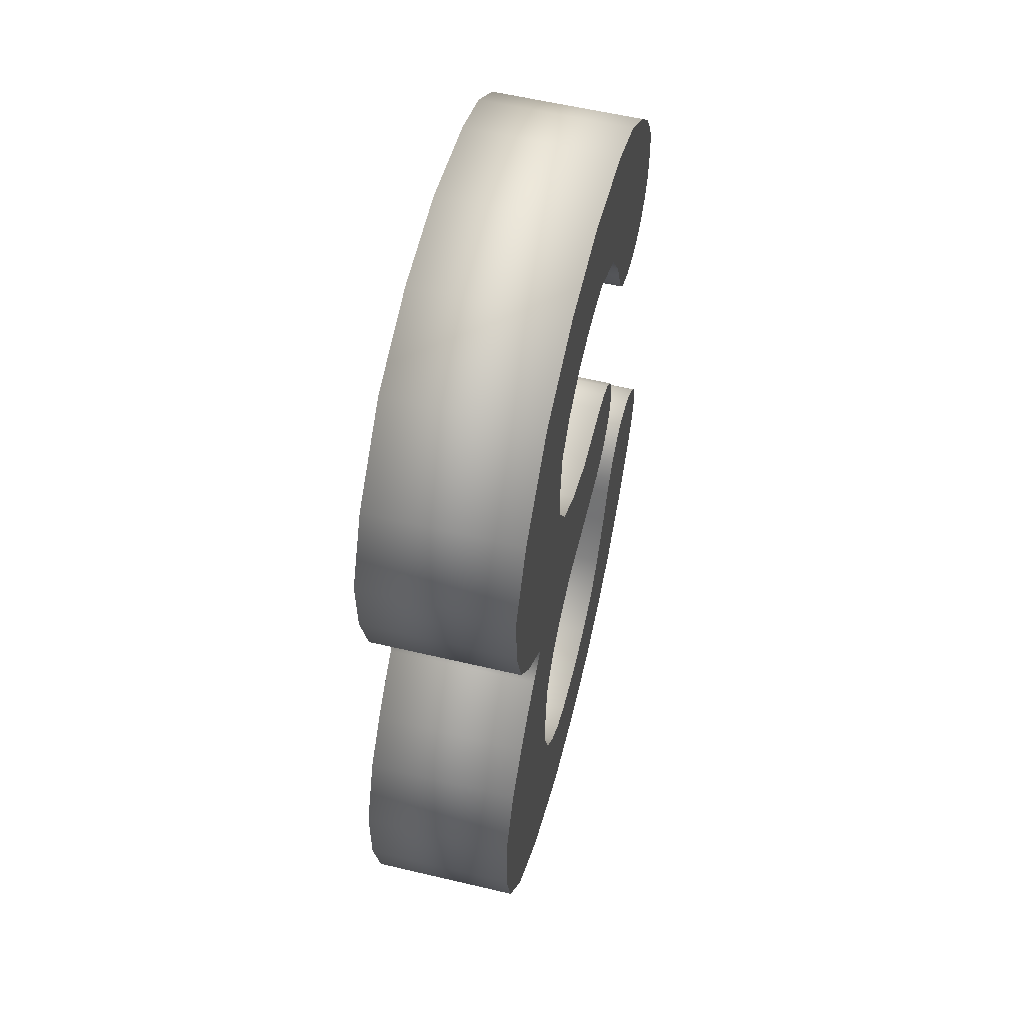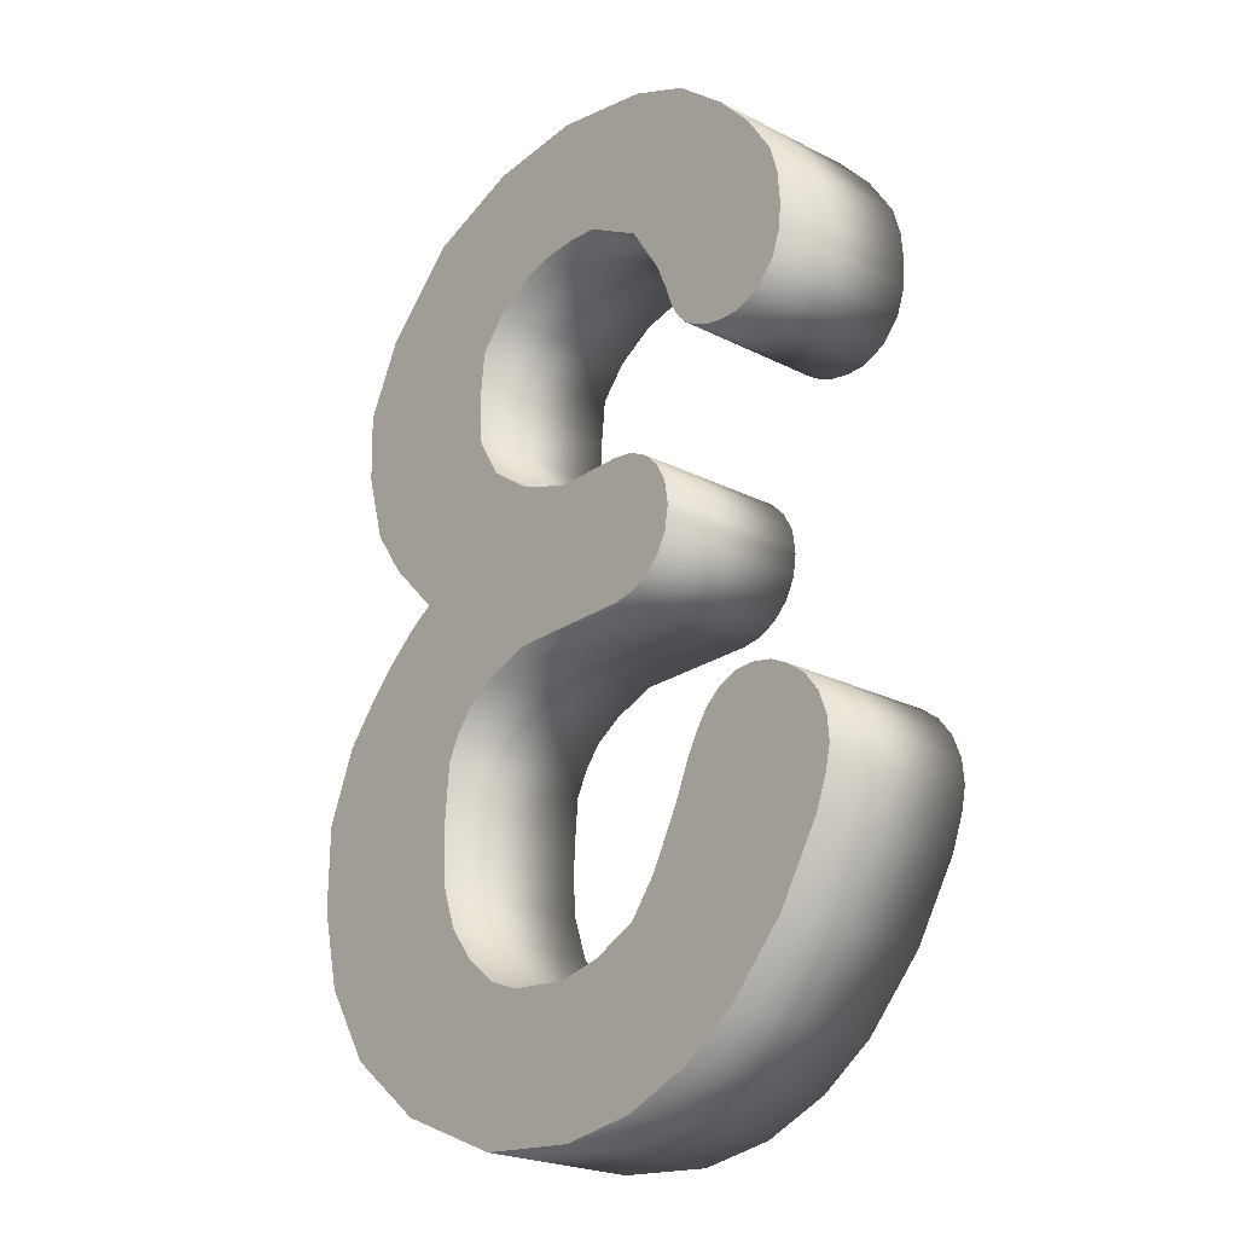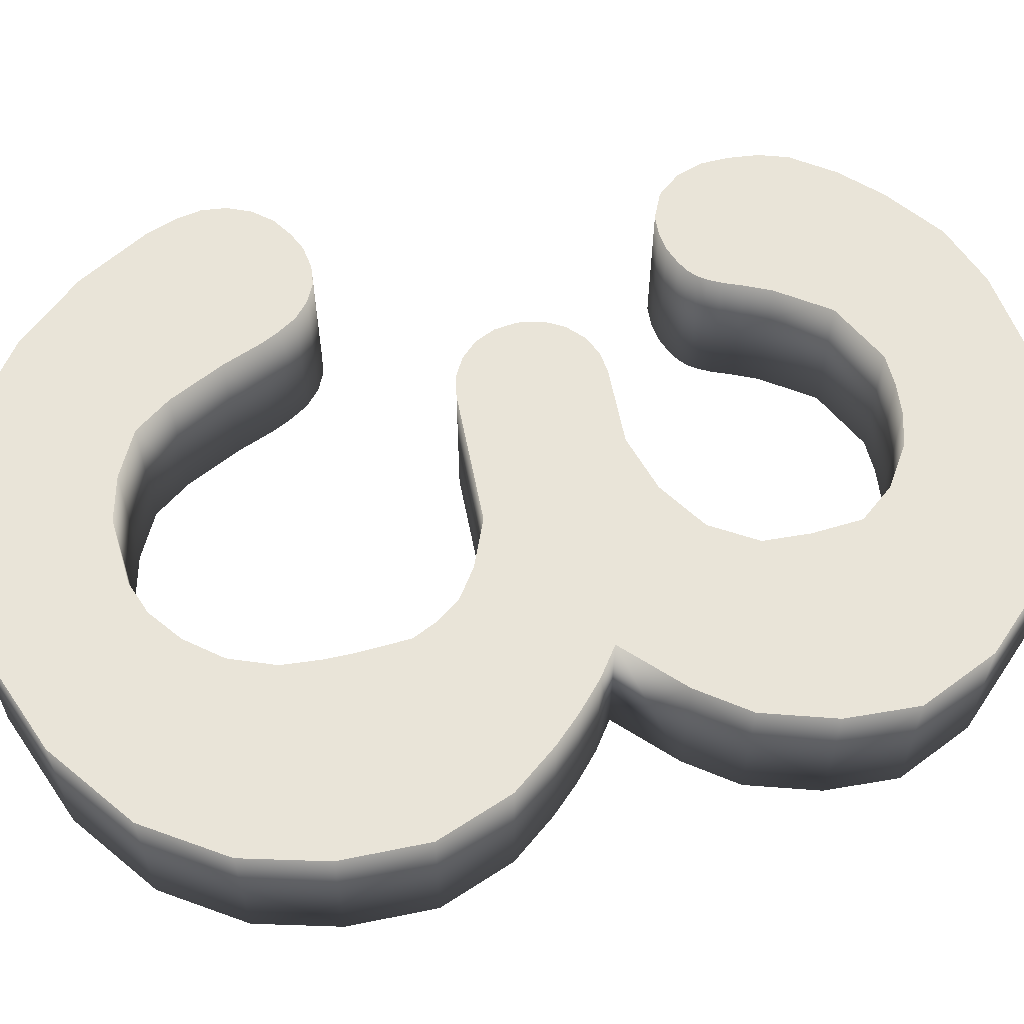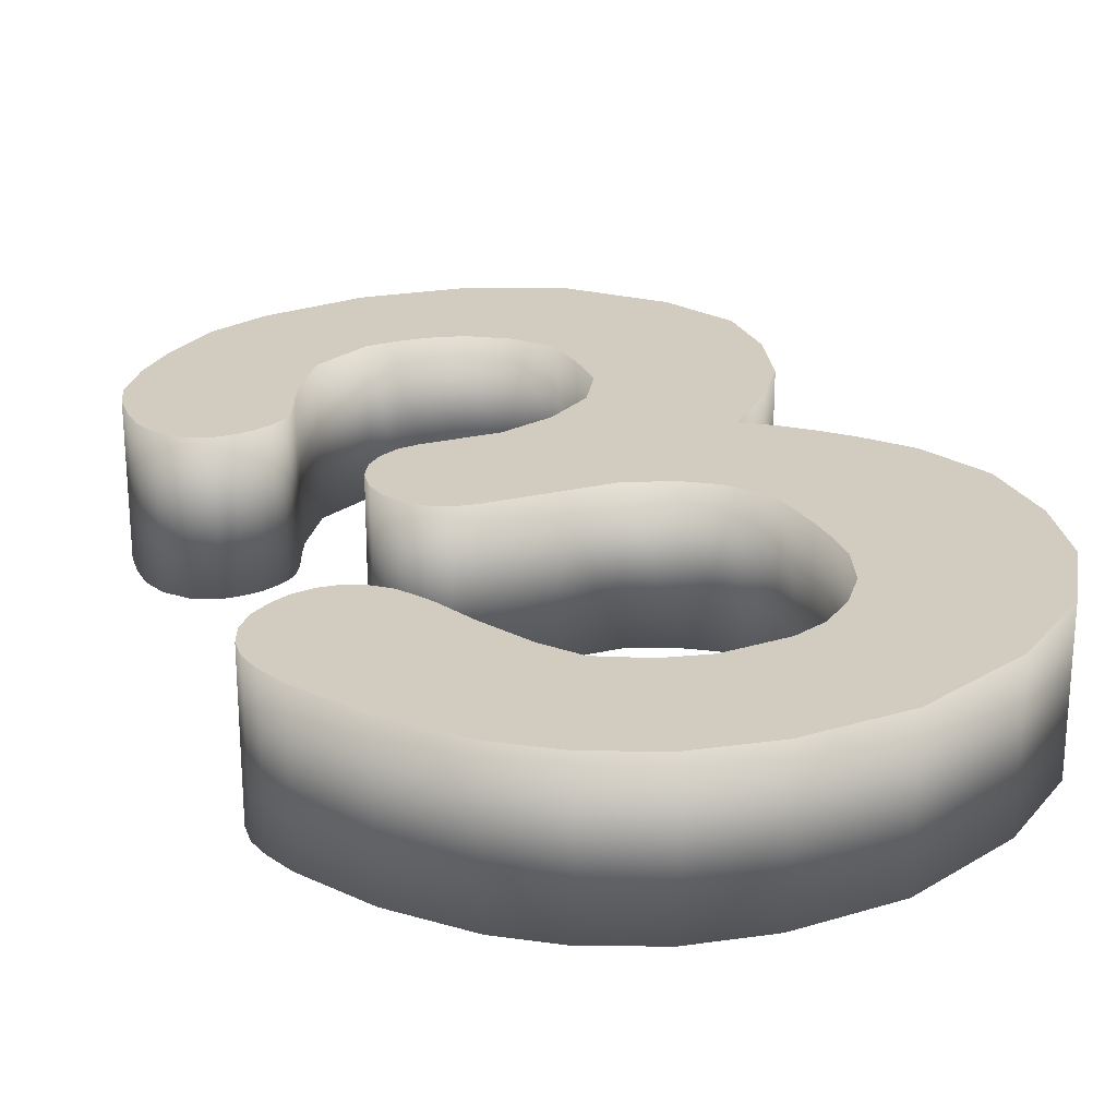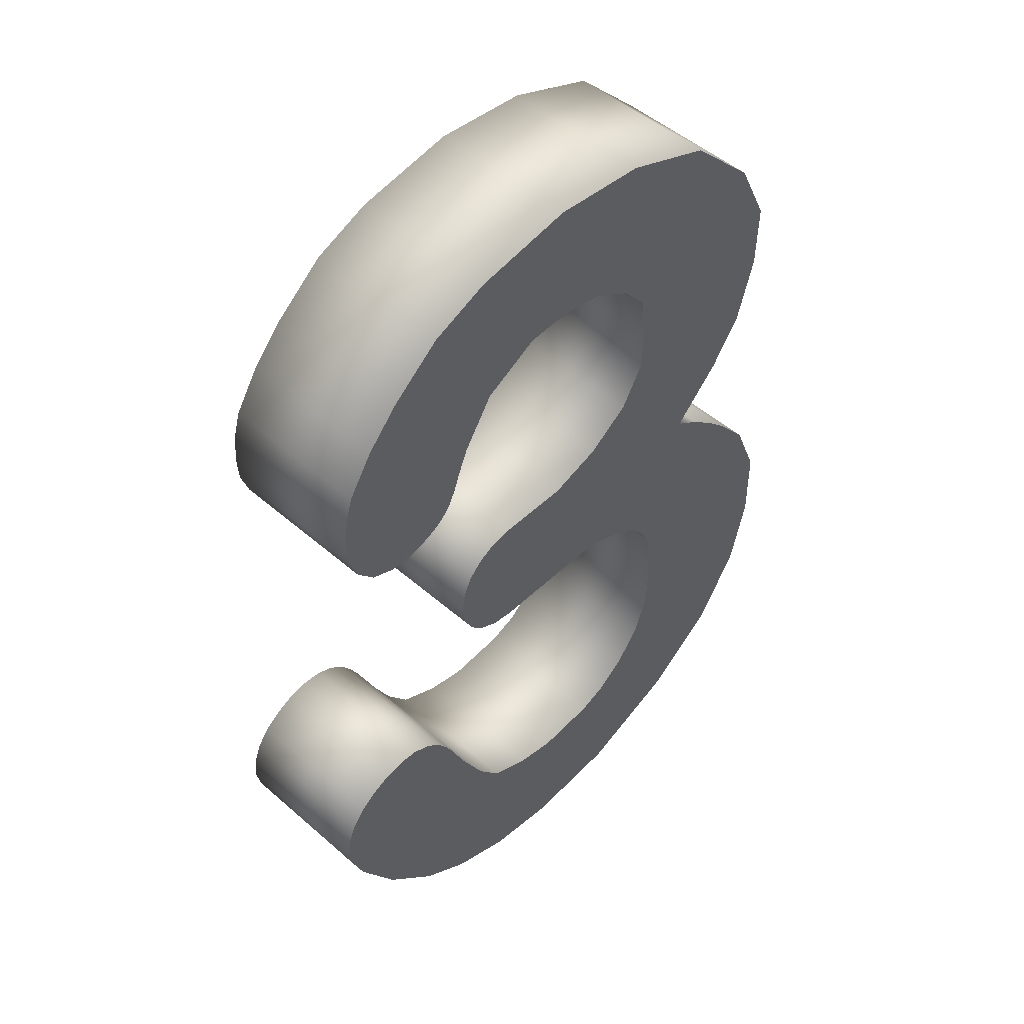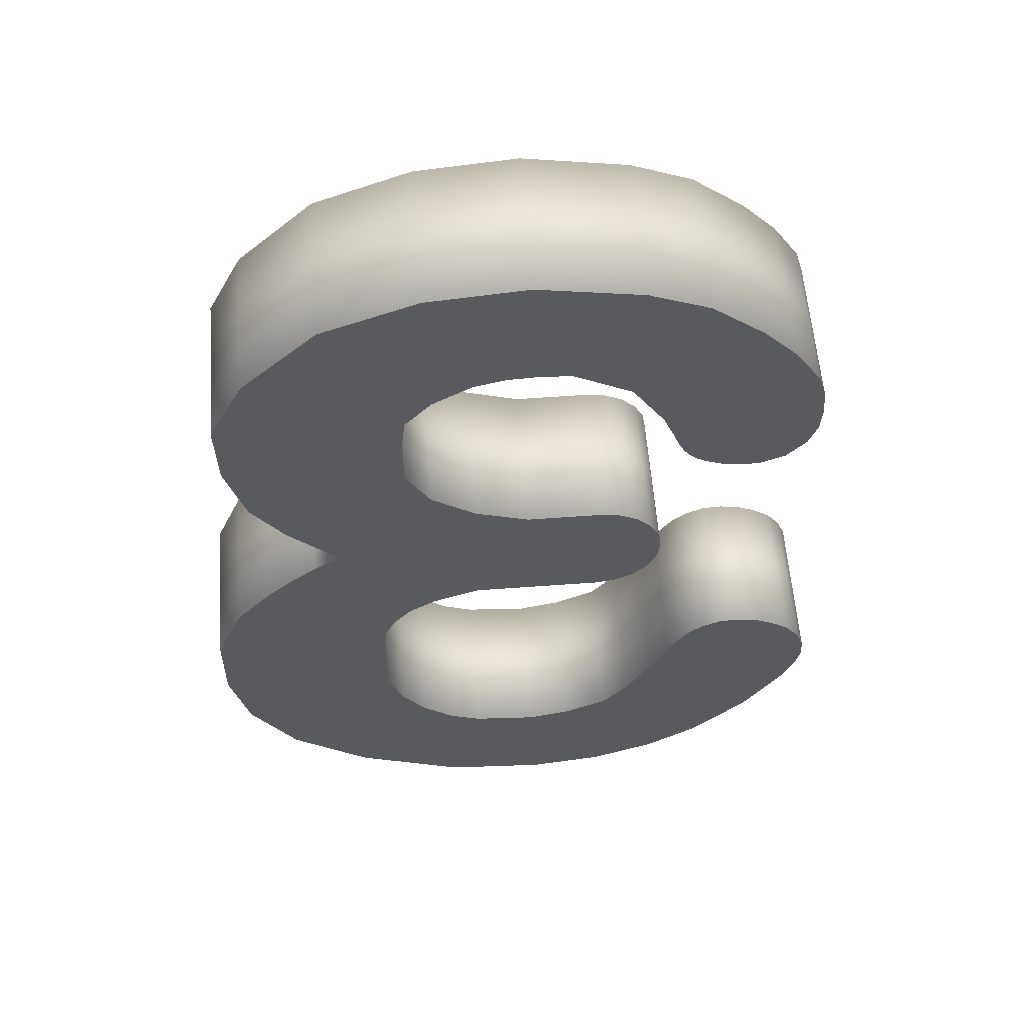
<metadata>
{"format":"obj","ext":"obj","renderer":"f3d","projection":"perspective","resolution":1024,"background":"white","views":[{"elev":57.9,"azim":103.8,"up":"+Y"},{"elev":-23.2,"azim":-130.7,"up":"+Y"},{"elev":60.5,"azim":78.8,"up":"+Z"},{"elev":24.2,"azim":-21.5,"up":"+Z"},{"elev":49.8,"azim":-46.2,"up":"+Y"},{"elev":58.1,"azim":175.6,"up":"+Y"}]}
</metadata>
<code>
o Cube
v 0.04002 0.1371 -0.1212
v 0.04002 -0.08544 -0.1212
v 0.04002 0.1371 0.1212
v 0.04002 -0.08544 0.1212
v 0.1258 0.1661 -0.1212
v 0.1277 -0.08544 -0.1212
v 0.1258 0.1661 0.1212
v 0.1277 -0.08544 0.1212
v 0.3554 0.05332 -0.1212
v 0.2001 -0.1127 -0.1212
v 0.3554 0.05332 0.1212
v 0.2001 -0.1127 0.1212
v 0.4004 0.02327 -0.1212
v 0.245 -0.1416 -0.1212
v 0.4004 0.02327 0.1212
v 0.245 -0.1416 0.1212
v 0.4861 -0.05591 -0.1212
v 0.2926 -0.216 -0.1212
v 0.4861 -0.05591 0.1212
v 0.2926 -0.216 0.1212
v 0.2736 -0.1776 -0.1212
v 0.2736 -0.1776 0.1212
v 0.4453 -0.01523 0.1212
v 0.4453 -0.01523 -0.1212
v 0.5423 -0.1237 -0.1212
v 0.2994 -0.2991 -0.1212
v 0.5423 -0.1237 0.1212
v 0.2994 -0.2991 0.1212
v 0.5896 -0.238 -0.1212
v 0.3004 -0.3414 -0.1212
v 0.5896 -0.238 0.1212
v 0.3004 -0.3414 0.1212
v 0.5911 -0.3722 -0.1212
v 0.2972 -0.4001 -0.1212
v 0.5911 -0.3722 0.1212
v 0.2972 -0.4001 0.1212
v 0.5614 -0.4991 -0.1212
v 0.2731 -0.4691 -0.1212
v 0.5614 -0.4991 0.1212
v 0.2731 -0.4691 0.1212
v 0.487 -0.6205 -0.1212
v 0.2323 -0.5235 -0.1212
v 0.487 -0.6205 0.1212
v 0.2323 -0.5235 0.1212
v 0.3602 -0.722 -0.1212
v 0.183 -0.5639 -0.1212
v 0.3602 -0.722 0.1212
v 0.183 -0.5639 0.1212
v 0.1835 -0.7972 -0.1212
v 0.132 -0.5844 -0.1212
v 0.1835 -0.7972 0.1212
v 0.132 -0.5844 0.1212
v 0.01864 -0.8117 -0.1212
v 0.02999 -0.594 -0.1212
v 0.01864 -0.8117 0.1212
v 0.02999 -0.594 0.1212
v -0.1029 -0.7938 -0.1212
v -0.03944 -0.5786 -0.1212
v -0.1029 -0.7938 0.1212
v -0.03944 -0.5786 0.1212
v -0.2082 -0.7513 -0.1212
v -0.11 -0.5447 -0.1212
v -0.2082 -0.7513 0.1212
v -0.11 -0.5447 0.1212
v -0.2926 -0.693 -0.1212
v -0.152 -0.4904 -0.1212
v -0.2926 -0.693 0.1212
v -0.152 -0.4904 0.1212
v -0.383 -0.5951 -0.1212
v -0.1963 -0.4066 -0.1212
v -0.383 -0.5951 0.1212
v -0.1963 -0.4066 0.1212
v -0.4491 -0.4857 -0.1212
v -0.222 -0.347 -0.1212
v -0.4491 -0.4857 0.1212
v -0.222 -0.347 0.1212
v 0.1978 0.2175 -0.1212
v 0.1978 0.2175 0.1212
v 0.4387 0.1391 -0.1212
v 0.4387 0.1391 0.1212
v 0.2377 0.287 -0.1212
v 0.2377 0.287 0.1212
v 0.4914 0.2163 -0.1212
v 0.4914 0.2163 0.1212
v 0.2395 0.3587 -0.1212
v 0.2395 0.3587 0.1212
v 0.5224 0.327 -0.1212
v 0.5224 0.327 0.1212
v 0.2317 0.4346 -0.1212
v 0.2317 0.4346 0.1212
v 0.5248 0.4394 -0.1212
v 0.5248 0.4394 0.1212
v 0.1891 0.485 -0.1212
v 0.1891 0.485 0.1212
v 0.4678 0.5562 -0.1212
v 0.4678 0.5562 0.1212
v 0.125 0.5236 -0.1212
v 0.125 0.5236 0.1212
v 0.3475 0.6761 -0.1212
v 0.3475 0.6761 0.1212
v -0.02414 0.5352 -0.1212
v -0.02414 0.5352 0.1212
v -0.1259 0.7208 -0.1212
v -0.1259 0.7208 0.1212
v 0.07373 0.5358 -0.1212
v 0.02644 0.5386 -0.1212
v 0.03753 0.7497 -0.1212
v 0.1953 0.7348 -0.1212
v 0.03753 0.7497 0.1212
v 0.1953 0.7348 0.1212
v 0.02644 0.5386 0.1212
v 0.07373 0.5358 0.1212
v -0.1166 0.4845 -0.1212
v -0.1166 0.4845 0.1212
v -0.2217 0.6805 -0.1212
v -0.2217 0.6805 0.1212
v -0.1678 0.4053 -0.1212
v -0.1678 0.4053 0.1212
v -0.3047 0.6124 -0.1212
v -0.3047 0.6124 0.1212
v -0.1955 0.3352 -0.1212
v -0.1955 0.3352 0.1212
v -0.401 0.488 -0.1212
v -0.401 0.488 0.1212
v -0.1851 0.02932 -0.1212
v -0.07729 0.1371 -0.1212
v -0.1798 0.06262 -0.1212
v -0.1645 0.09267 -0.1212
v -0.1406 0.1165 -0.1212
v -0.1106 0.1318 -0.1212
v -0.07729 -0.08544 -0.1212
v -0.1851 0.02234 -0.1212
v -0.1106 -0.08016 -0.1212
v -0.1406 -0.06485 -0.1212
v -0.1645 -0.04101 -0.1212
v -0.1798 -0.01096 -0.1212
v -0.07729 0.1371 0.1212
v -0.1851 0.02932 0.1212
v -0.1106 0.1318 0.1212
v -0.1406 0.1165 0.1212
v -0.1645 0.09267 0.1212
v -0.1798 0.06262 0.1212
v -0.1851 0.02234 0.1212
v -0.07729 -0.08544 0.1212
v -0.1798 -0.01096 0.1212
v -0.1645 -0.04101 0.1212
v -0.1406 -0.06485 0.1212
v -0.1106 -0.08016 0.1212
v -0.4679 -0.4367 -0.1212
v -0.4064 -0.2759 -0.1212
v -0.4757 -0.4007 -0.1212
v -0.4726 -0.3631 -0.1212
v -0.459 -0.3276 -0.1212
v -0.4362 -0.2975 -0.1212
v -0.3769 -0.2613 -0.1212
v -0.2366 -0.3204 -0.1212
v -0.3422 -0.2547 -0.1212
v -0.3103 -0.2573 -0.1212
v -0.2817 -0.2703 -0.1212
v -0.2563 -0.2912 -0.1212
v -0.4064 -0.2759 0.1212
v -0.4679 -0.4367 0.1212
v -0.4362 -0.2975 0.1212
v -0.459 -0.3276 0.1212
v -0.4726 -0.3631 0.1212
v -0.4757 -0.4007 0.1212
v -0.2366 -0.3204 0.1212
v -0.3769 -0.2613 0.1212
v -0.2563 -0.2912 0.1212
v -0.2817 -0.2703 0.1212
v -0.3103 -0.2573 0.1212
v -0.3422 -0.2547 0.1212
v -0.2053 0.3152 -0.1212
v -0.3005 0.2634 -0.1212
v -0.2125 0.3042 -0.1212
v -0.2252 0.2909 -0.1212
v -0.2435 0.2797 -0.1212
v -0.2702 0.2685 -0.1212
v -0.3005 0.2634 0.1212
v -0.2053 0.3152 0.1212
v -0.2702 0.2685 0.1212
v -0.2435 0.2797 0.1212
v -0.2252 0.2909 0.1212
v -0.2125 0.3042 0.1212
v -0.3309 0.2641 -0.1212
v -0.4141 0.4433 -0.1212
v -0.3711 0.281 -0.1212
v -0.4011 0.3155 -0.1212
v -0.4152 0.3551 -0.1212
v -0.4177 0.3964 -0.1212
v -0.4141 0.4433 0.1212
v -0.3309 0.2641 0.1212
v -0.4177 0.3964 0.1212
v -0.4152 0.3551 0.1212
v -0.4011 0.3155 0.1212
v -0.3711 0.281 0.1212
v -0.3593 0.5528 0.1212
v -0.1838 0.3672 0.1212
v -0.1838 0.3672 -0.1212
v -0.3593 0.5528 -0.1212
f 4 3 137 139 140 141 142 138 143 145 146 147 148 144
f 3 4 8 7
f 2 1 5 6
f 7 8 12 11
f 7 11 80 78
f 6 5 9 10
f 10 9 13 14
f 11 12 16 15
f 19 20 28 27
f 23 22 20 19
f 21 24 17 18
f 14 13 24 21
f 15 16 22 23
f 18 17 25 26
f 27 28 32 31
f 26 25 29 30
f 30 29 33 34
f 31 32 36 35
f 34 33 37 38
f 35 36 40 39
f 39 40 44 43
f 38 37 41 42
f 46 45 49 50
f 42 41 45 46
f 43 44 48 47
f 47 48 52 51
f 51 52 56 55
f 50 49 53 54
f 54 53 57 58
f 55 56 60 59
f 63 64 68 67
f 59 60 64 63
f 58 57 61 62
f 62 61 65 66
f 66 65 69 70
f 67 68 72 71
f 71 72 76 75
f 70 69 73 74
f 75 76 167 169 170 171 172 168 161 163 164 165 166 162
f 79 77 81 83
f 9 5 77 79
f 82 84 88 86
f 78 80 84 82
f 83 81 85 87
f 91 89 93 95
f 87 85 89 91
f 86 88 92 90
f 94 96 100 98
f 90 92 96 94
f 107 106 101 103
f 95 93 97 99
f 111 109 104 102
f 98 100 110 112
f 112 110 109 111
f 99 97 105 108
f 108 105 106 107
f 114 116 120 118
f 102 104 116 114
f 103 101 113 115
f 198 197 124 122
f 115 113 117 119
f 122 124 191 193 194 195 196 192 179 181 182 183 184 180
f 200 199 121 123
f 123 121 173 175 176 177 178 174 185 187 188 189 190 186
f 131 133 134 135 136 132 125 127 128 129 130 126 1 2
f 74 73 149 151 152 153 154 150 155 157 158 159 160 156
f 119 117 199 200
f 118 120 197 198
f 131 2 4 144
f 1 126 137 3
f 143 138 125 132
f 8 6 10 12
f 4 2 6 8
f 1 3 7 5
f 9 11 15 13
f 22 21 18 20
f 12 10 14 16
f 24 23 19 17
f 13 15 23 24
f 16 14 21 22
f 28 26 30 32
f 17 19 27 25
f 20 18 26 28
f 29 31 35 33
f 25 27 31 29
f 33 35 39 37
f 32 30 34 36
f 40 38 42 44
f 36 34 38 40
f 41 43 47 45
f 37 39 43 41
f 44 42 46 48
f 52 50 54 56
f 48 46 50 52
f 45 47 51 49
f 53 55 59 57
f 49 51 55 53
f 60 58 62 64
f 56 54 58 60
f 57 59 63 61
f 65 67 71 69
f 61 63 67 65
f 64 62 66 68
f 72 70 74 76
f 68 66 70 72
f 76 74 156 167
f 69 71 75 73
f 73 75 162 149
f 155 150 161 168
f 11 9 79 80
f 5 7 78 77
f 80 79 83 84
f 77 78 82 81
f 85 86 90 89
f 81 82 86 85
f 84 83 87 88
f 88 87 91 92
f 92 91 95 96
f 89 90 94 93
f 93 94 98 97
f 96 95 99 100
f 104 103 115 116
f 109 107 103 104
f 106 111 102 101
f 97 98 112 105
f 105 112 111 106
f 100 99 108 110
f 110 108 107 109
f 101 102 114 113
f 113 114 118 117
f 116 115 119 120
f 199 198 122 121
f 197 200 123 124
f 124 123 186 191
f 174 179 192 185
f 131 144 148 133
f 133 148 147 134
f 134 147 146 135
f 135 146 145 136
f 136 145 143 132
f 137 126 130 139
f 139 130 129 140
f 140 129 128 141
f 141 128 127 142
f 142 127 125 138
f 149 162 166 151
f 151 166 165 152
f 152 165 164 153
f 153 164 163 154
f 154 163 161 150
f 167 156 160 169
f 169 160 159 170
f 170 159 158 171
f 171 158 157 172
f 172 157 155 168
f 173 180 184 175
f 175 184 183 176
f 176 183 182 177
f 177 182 181 178
f 178 181 179 174
f 185 192 196 187
f 187 196 195 188
f 188 195 194 189
f 189 194 193 190
f 190 193 191 186
f 121 122 180 173
f 120 119 200 197
f 117 118 198 199

</code>
